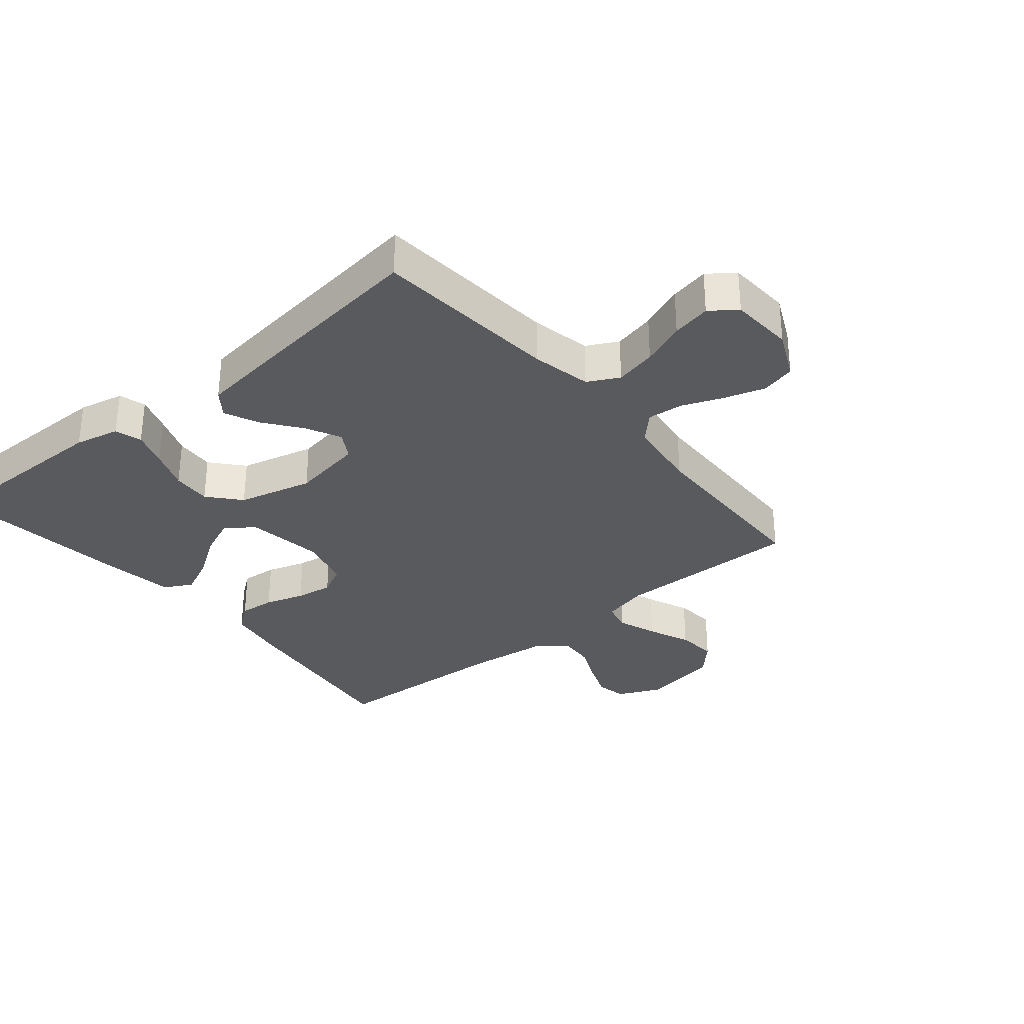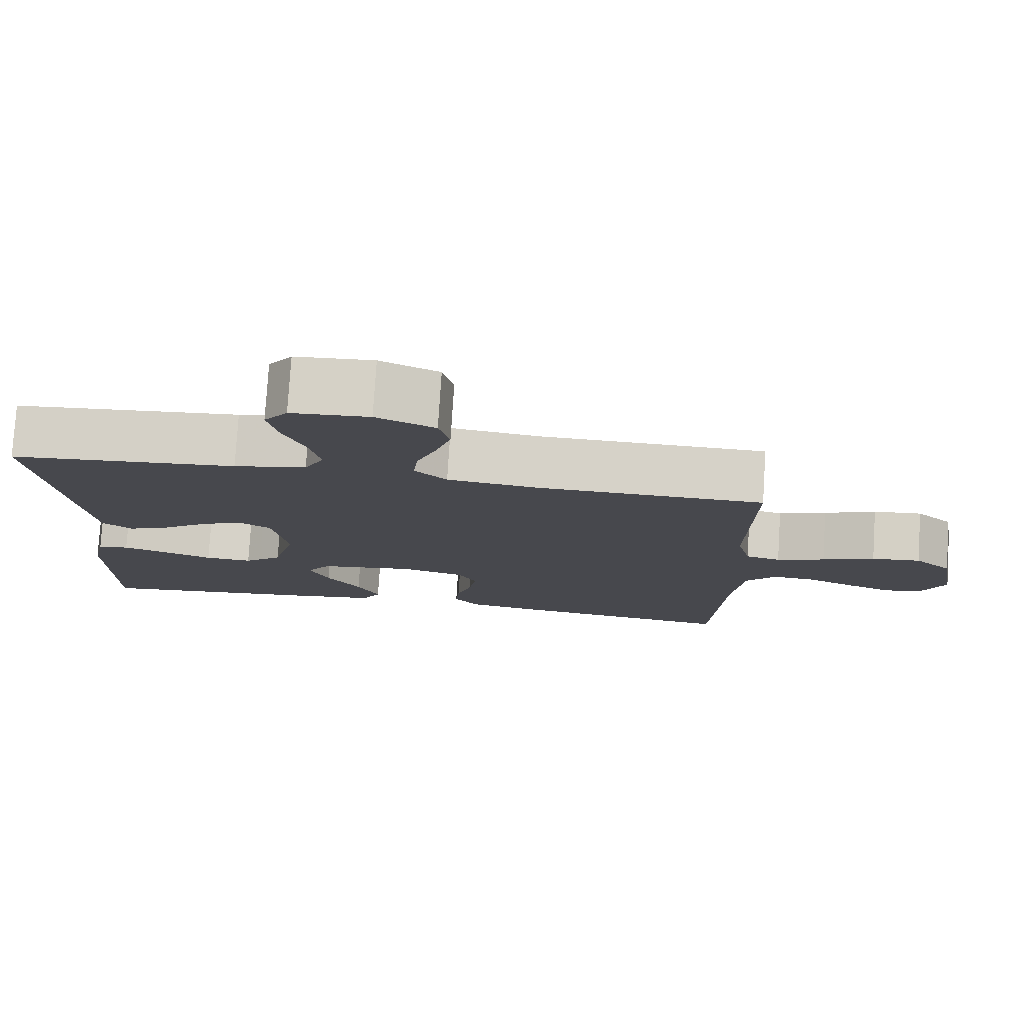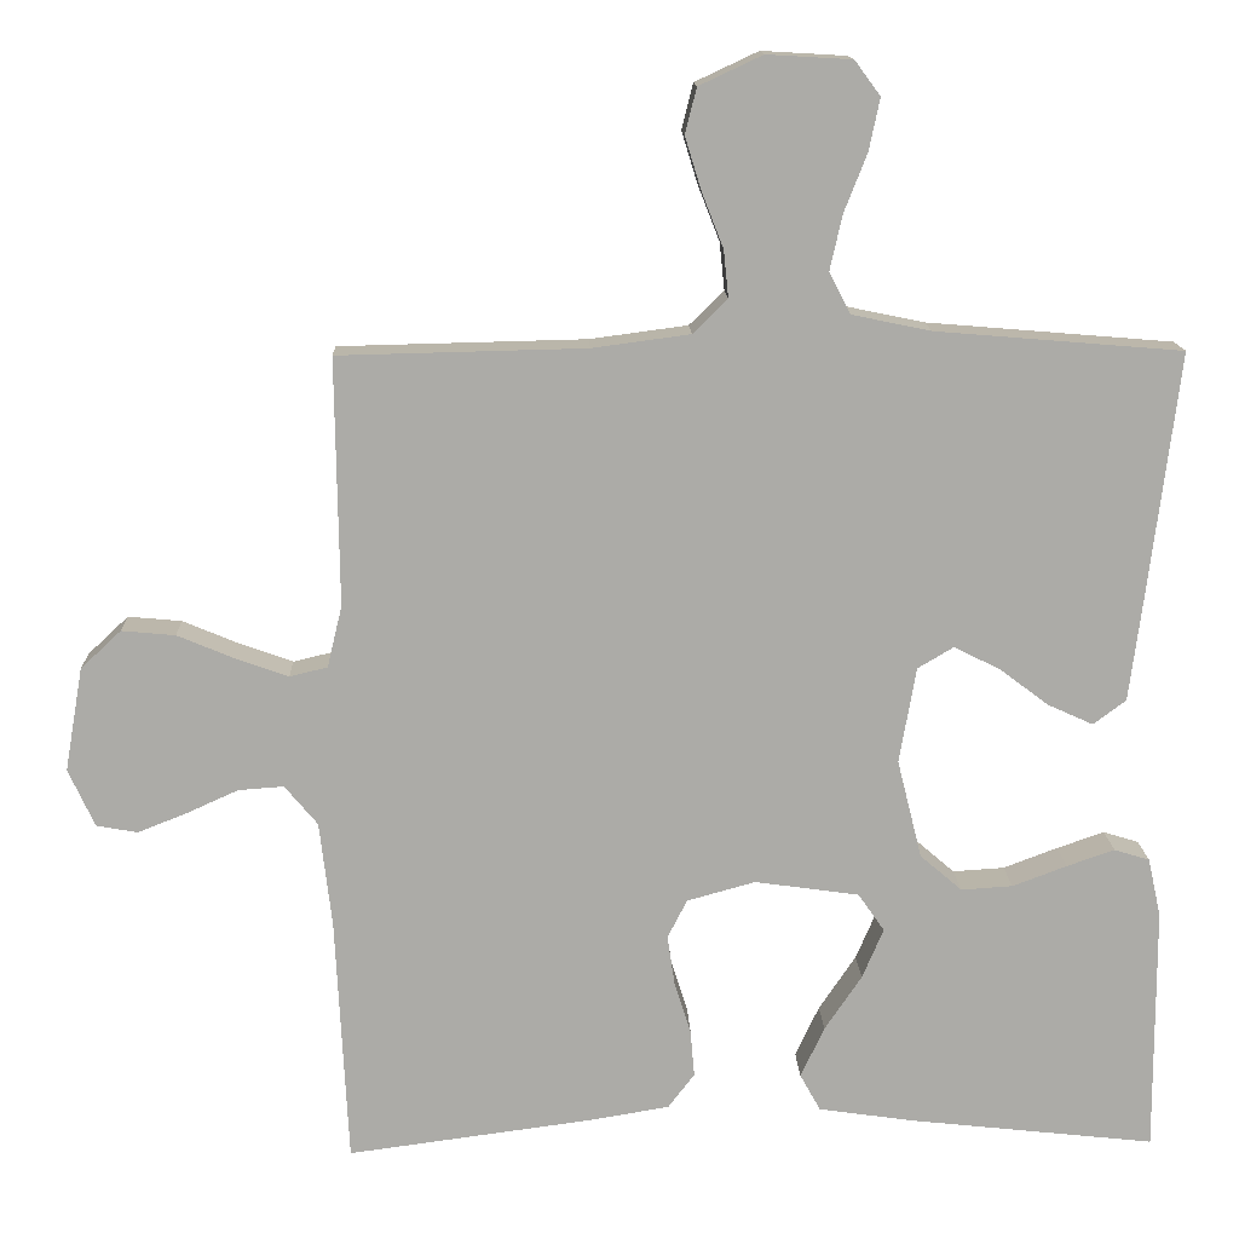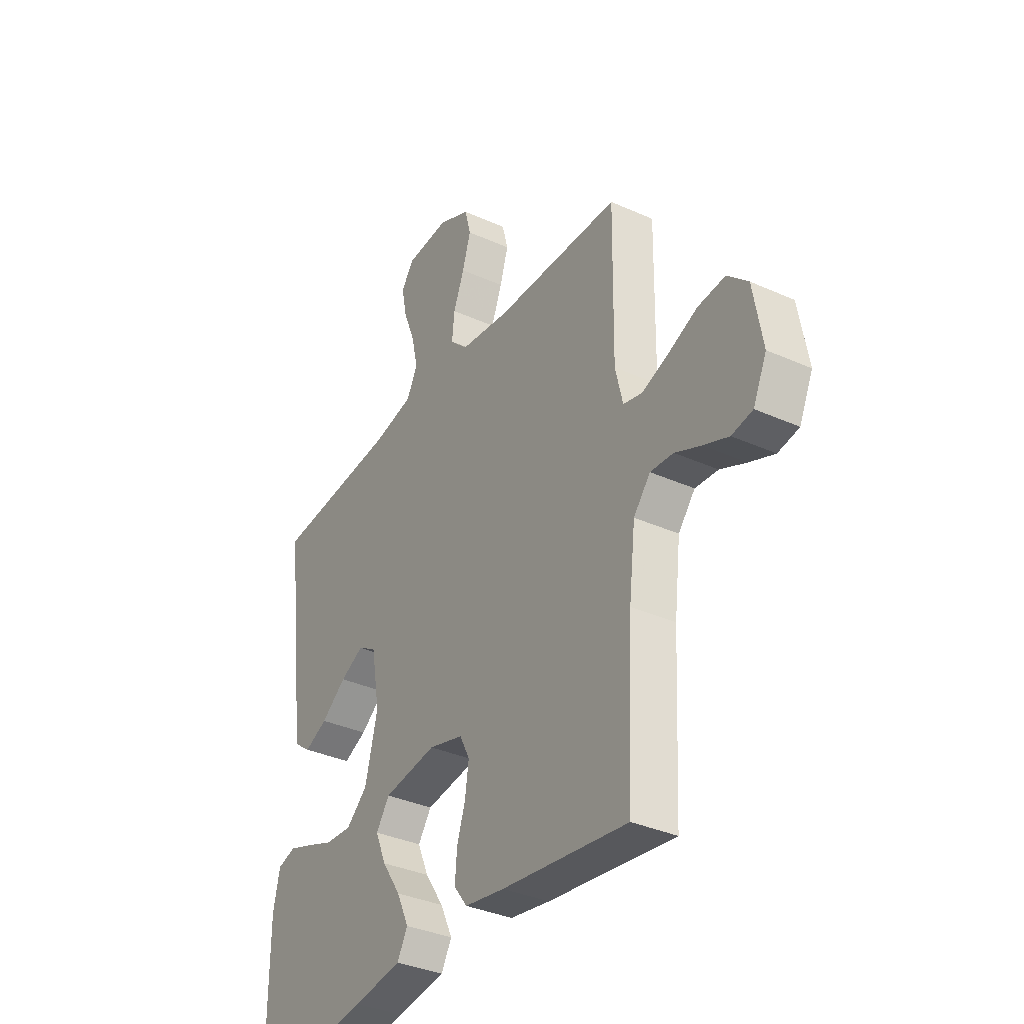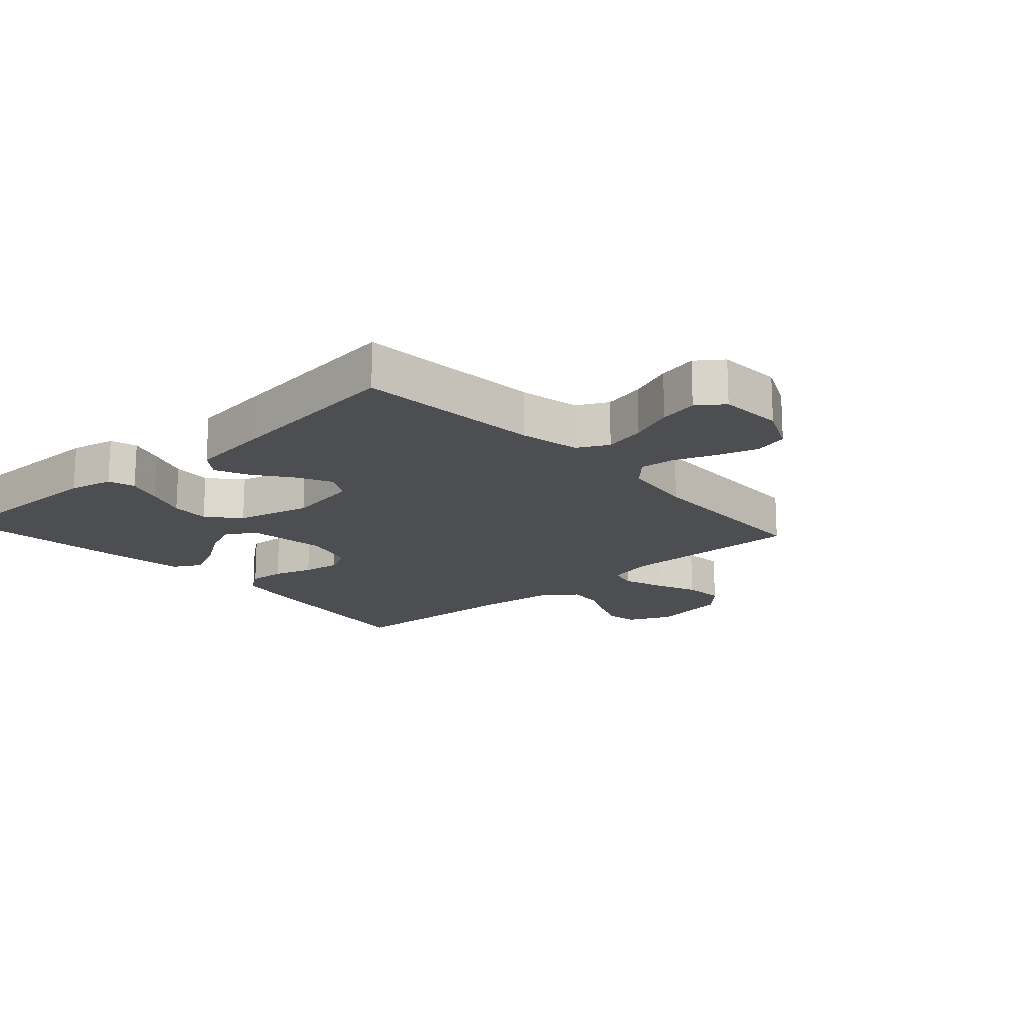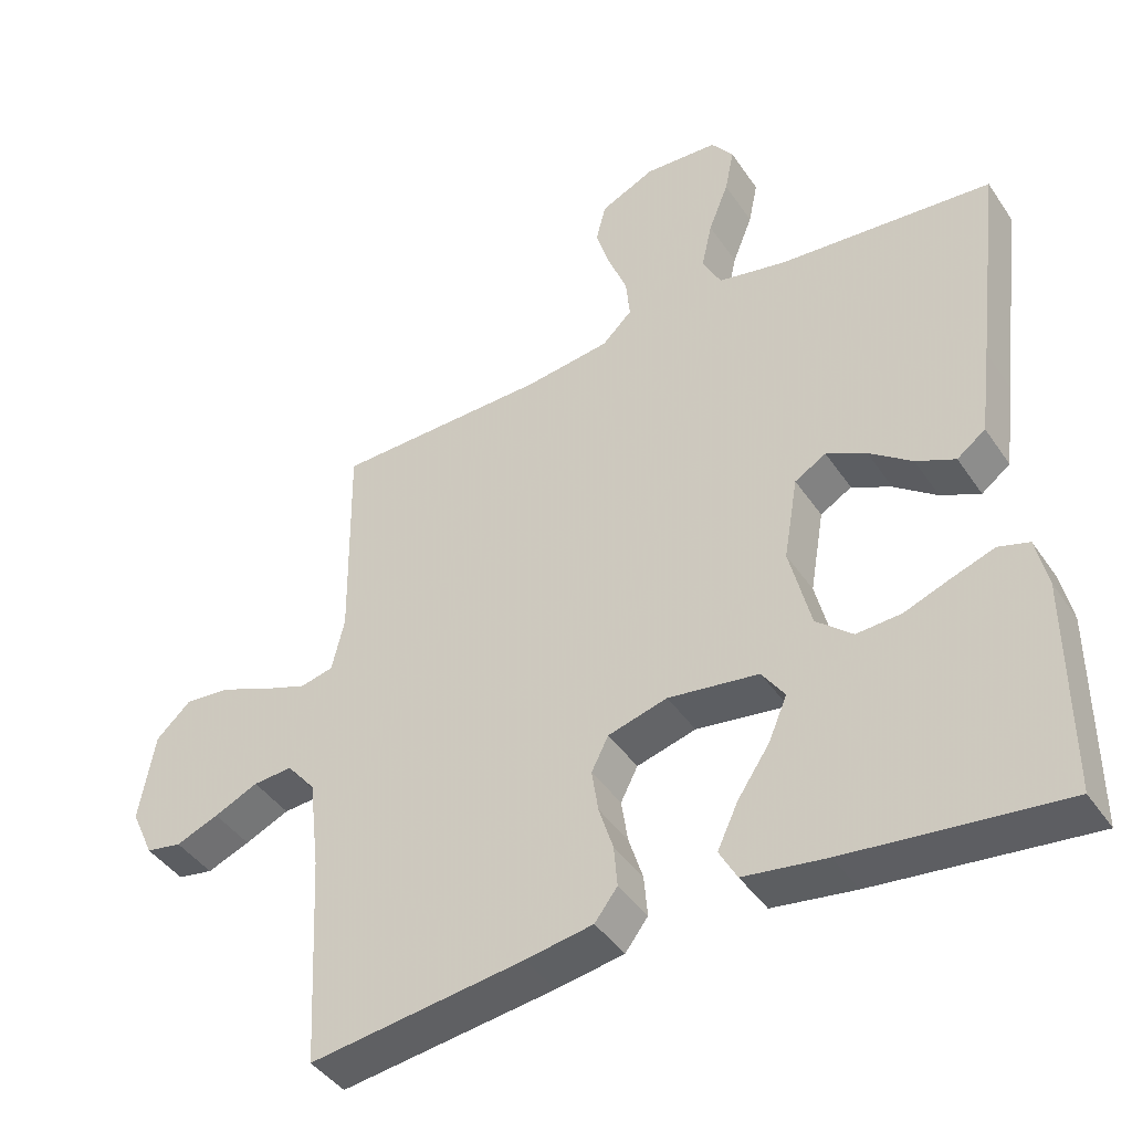
<metadata>
{"format":"obj","ext":"obj","renderer":"f3d","projection":"perspective","resolution":1024,"background":"white","views":[{"elev":-31.7,"azim":-50.3,"up":"+Y"},{"elev":78.2,"azim":3.6,"up":"+Z"},{"elev":14.0,"azim":178.0,"up":"+Z"},{"elev":-35.2,"azim":59.1,"up":"+Z"},{"elev":-17.2,"azim":-48.0,"up":"+Y"},{"elev":-42.6,"azim":-148.6,"up":"+Z"}]}
</metadata>
<code>
v 0.5 0.07 -0.5
v 0.2 0.07 -0.46
v 0.105 0.07 -0.444
v 0.073 0.07 -0.402
v 0.078 0.07 -0.344
v 0.098 0.07 -0.281
v 0.107 0.07 -0.221
v 0.083 0.07 -0.174
v 0 0.07 -0.151
v -0.127 0.07 -0.169
v -0.159 0.07 -0.215
v -0.133 0.07 -0.276
v -0.088 0.07 -0.343
v -0.059 0.07 -0.405
v -0.084 0.07 -0.45
v -0.2 0.07 -0.467
v -0.5 0.07 -0.5
v -0.499 0.07 -0.2
v -0.483 0.07 -0.128
v -0.44 0.07 -0.115
v -0.382 0.07 -0.135
v -0.316 0.07 -0.16
v -0.253 0.07 -0.164
v -0.202 0.07 -0.12
v -0.172 0.07 0
v -0.192 0.07 0.117
v -0.236 0.07 0.143
v -0.292 0.07 0.115
v -0.352 0.07 0.07
v -0.407 0.07 0.045
v -0.447 0.07 0.075
v -0.463 0.07 0.2
v -0.5 0.07 0.5
v -0.2 0.07 0.525
v -0.104 0.07 0.545
v -0.078 0.07 0.595
v -0.093 0.07 0.662
v -0.121 0.07 0.733
v -0.134 0.07 0.796
v -0.103 0.07 0.838
v 0 0.07 0.844
v 0.077 0.07 0.808
v 0.091 0.07 0.753
v 0.071 0.07 0.688
v 0.045 0.07 0.622
v 0.039 0.07 0.564
v 0.081 0.07 0.523
v 0.2 0.07 0.507
v 0.5 0.07 0.5
v 0.496 0.07 0.2
v 0.514 0.07 0.125
v 0.56 0.07 0.114
v 0.624 0.07 0.137
v 0.693 0.07 0.166
v 0.758 0.07 0.172
v 0.807 0.07 0.126
v 0.829 0.07 0
v 0.797 0.07 -0.07
v 0.747 0.07 -0.079
v 0.687 0.07 -0.055
v 0.625 0.07 -0.027
v 0.57 0.07 -0.023
v 0.53 0.07 -0.071
v 0.515 0.07 -0.2
v 0.5 0 -0.5
v 0.2 0 -0.46
v 0.105 0 -0.444
v 0.073 0 -0.402
v 0.078 0 -0.344
v 0.098 0 -0.281
v 0.107 0 -0.221
v 0.083 0 -0.174
v 0 0 -0.151
v -0.127 0 -0.169
v -0.159 0 -0.215
v -0.133 0 -0.276
v -0.088 0 -0.343
v -0.059 0 -0.405
v -0.084 0 -0.45
v -0.2 0 -0.467
v -0.5 0 -0.5
v -0.499 0 -0.2
v -0.483 0 -0.128
v -0.44 0 -0.115
v -0.382 0 -0.135
v -0.316 0 -0.16
v -0.253 0 -0.164
v -0.202 0 -0.12
v -0.172 0 0
v -0.192 0 0.117
v -0.236 0 0.143
v -0.292 0 0.115
v -0.352 0 0.07
v -0.407 0 0.045
v -0.447 0 0.075
v -0.463 0 0.2
v -0.5 0 0.5
v -0.2 0 0.525
v -0.104 0 0.545
v -0.078 0 0.595
v -0.093 0 0.662
v -0.121 0 0.733
v -0.134 0 0.796
v -0.103 0 0.838
v 0 0 0.844
v 0.077 0 0.808
v 0.091 0 0.753
v 0.071 0 0.688
v 0.045 0 0.622
v 0.039 0 0.564
v 0.081 0 0.523
v 0.2 0 0.507
v 0.5 0 0.5
v 0.496 0 0.2
v 0.514 0 0.125
v 0.56 0 0.114
v 0.624 0 0.137
v 0.693 0 0.166
v 0.758 0 0.172
v 0.807 0 0.126
v 0.829 0 0
v 0.797 0 -0.07
v 0.747 0 -0.079
v 0.687 0 -0.055
v 0.625 0 -0.027
v 0.57 0 -0.023
v 0.53 0 -0.071
v 0.515 0 -0.2
f 59 60 61
f 58 59 61
f 57 58 61
f 56 57 61
f 55 56 61
f 54 55 61
f 53 54 61
f 52 53 61 62
f 51 52 62 63
f 48 49 50
f 51 63 64
f 50 51 64
f 48 50 64
f 47 48 64
f 43 44 45
f 42 43 45
f 41 42 45
f 40 41 45
f 39 40 45
f 38 39 45
f 37 38 45
f 36 37 45 46
f 64 1 2
f 47 64 2
f 46 47 2
f 36 46 2
f 35 36 2
f 32 33 34
f 31 32 34
f 30 31 34
f 29 30 34
f 28 29 34
f 20 21 22
f 19 20 22
f 18 19 22
f 17 18 22
f 16 17 22
f 15 16 22
f 14 15 22
f 13 14 22
f 12 13 22
f 11 12 22 23
f 10 11 23 24
f 4 5 6
f 3 4 6
f 2 3 6
f 2 6 7
f 35 2 7
f 27 28 34 35
f 26 27 35
f 25 26 35
f 9 10 24 25
f 8 9 25 35
f 7 8 35
f 125 124 123
f 125 123 122
f 125 122 121
f 125 121 120
f 125 120 119
f 125 119 118
f 125 118 117
f 126 125 117 116
f 127 126 116 115
f 114 113 112
f 128 127 115
f 128 115 114
f 128 114 112
f 128 112 111
f 109 108 107
f 109 107 106
f 109 106 105
f 109 105 104
f 109 104 103
f 109 103 102
f 109 102 101
f 110 109 101 100
f 66 65 128
f 66 128 111
f 66 111 110
f 66 110 100
f 66 100 99
f 98 97 96
f 98 96 95
f 98 95 94
f 98 94 93
f 98 93 92
f 86 85 84
f 86 84 83
f 86 83 82
f 86 82 81
f 86 81 80
f 86 80 79
f 86 79 78
f 86 78 77
f 86 77 76
f 87 86 76 75
f 88 87 75 74
f 70 69 68
f 70 68 67
f 70 67 66
f 71 70 66
f 71 66 99
f 99 98 92 91
f 99 91 90
f 99 90 89
f 89 88 74 73
f 99 89 73 72
f 99 72 71
f 1 65 66 2
f 2 66 67 3
f 3 67 68 4
f 4 68 69 5
f 5 69 70 6
f 6 70 71 7
f 7 71 72 8
f 8 72 73 9
f 9 73 74 10
f 10 74 75 11
f 11 75 76 12
f 12 76 77 13
f 13 77 78 14
f 14 78 79 15
f 15 79 80 16
f 16 80 81 17
f 17 81 82 18
f 18 82 83 19
f 19 83 84 20
f 20 84 85 21
f 21 85 86 22
f 22 86 87 23
f 23 87 88 24
f 24 88 89 25
f 25 89 90 26
f 26 90 91 27
f 27 91 92 28
f 28 92 93 29
f 29 93 94 30
f 30 94 95 31
f 31 95 96 32
f 32 96 97 33
f 33 97 98 34
f 34 98 99 35
f 35 99 100 36
f 36 100 101 37
f 37 101 102 38
f 38 102 103 39
f 39 103 104 40
f 40 104 105 41
f 41 105 106 42
f 42 106 107 43
f 43 107 108 44
f 44 108 109 45
f 45 109 110 46
f 46 110 111 47
f 47 111 112 48
f 48 112 113 49
f 49 113 114 50
f 50 114 115 51
f 51 115 116 52
f 52 116 117 53
f 53 117 118 54
f 54 118 119 55
f 55 119 120 56
f 56 120 121 57
f 57 121 122 58
f 58 122 123 59
f 59 123 124 60
f 60 124 125 61
f 61 125 126 62
f 62 126 127 63
f 63 127 128 64
f 64 128 65 1

</code>
